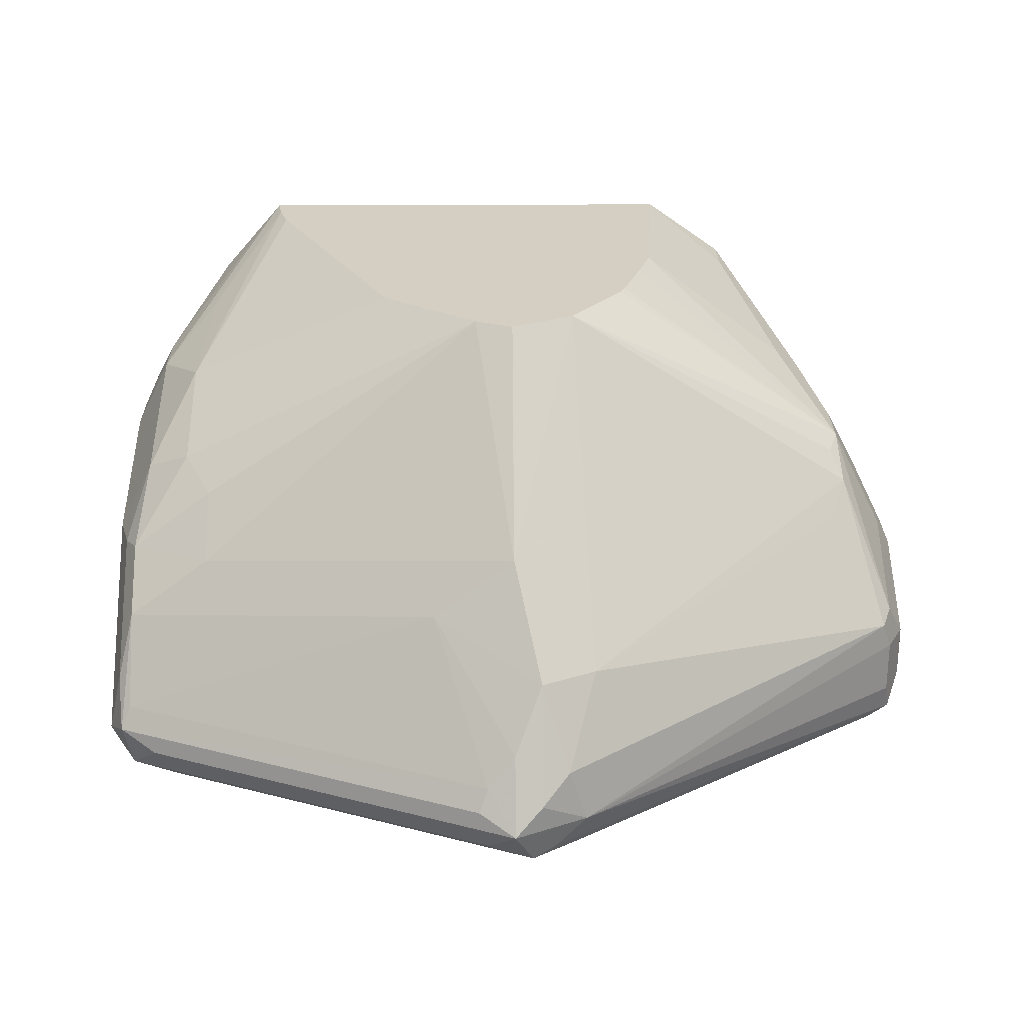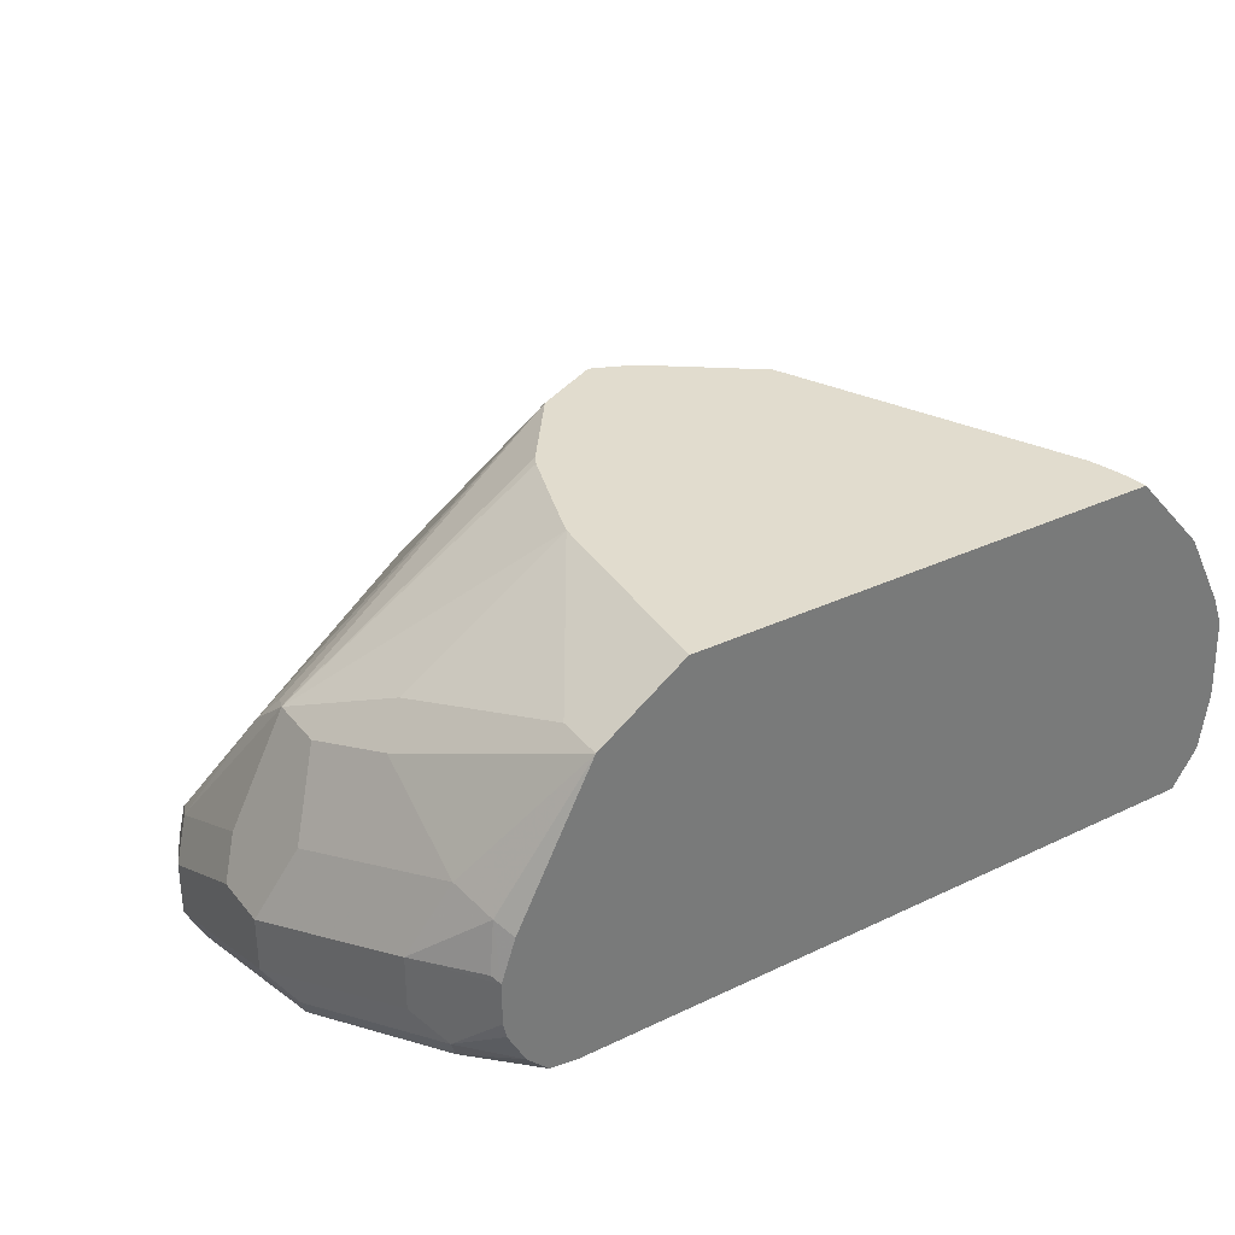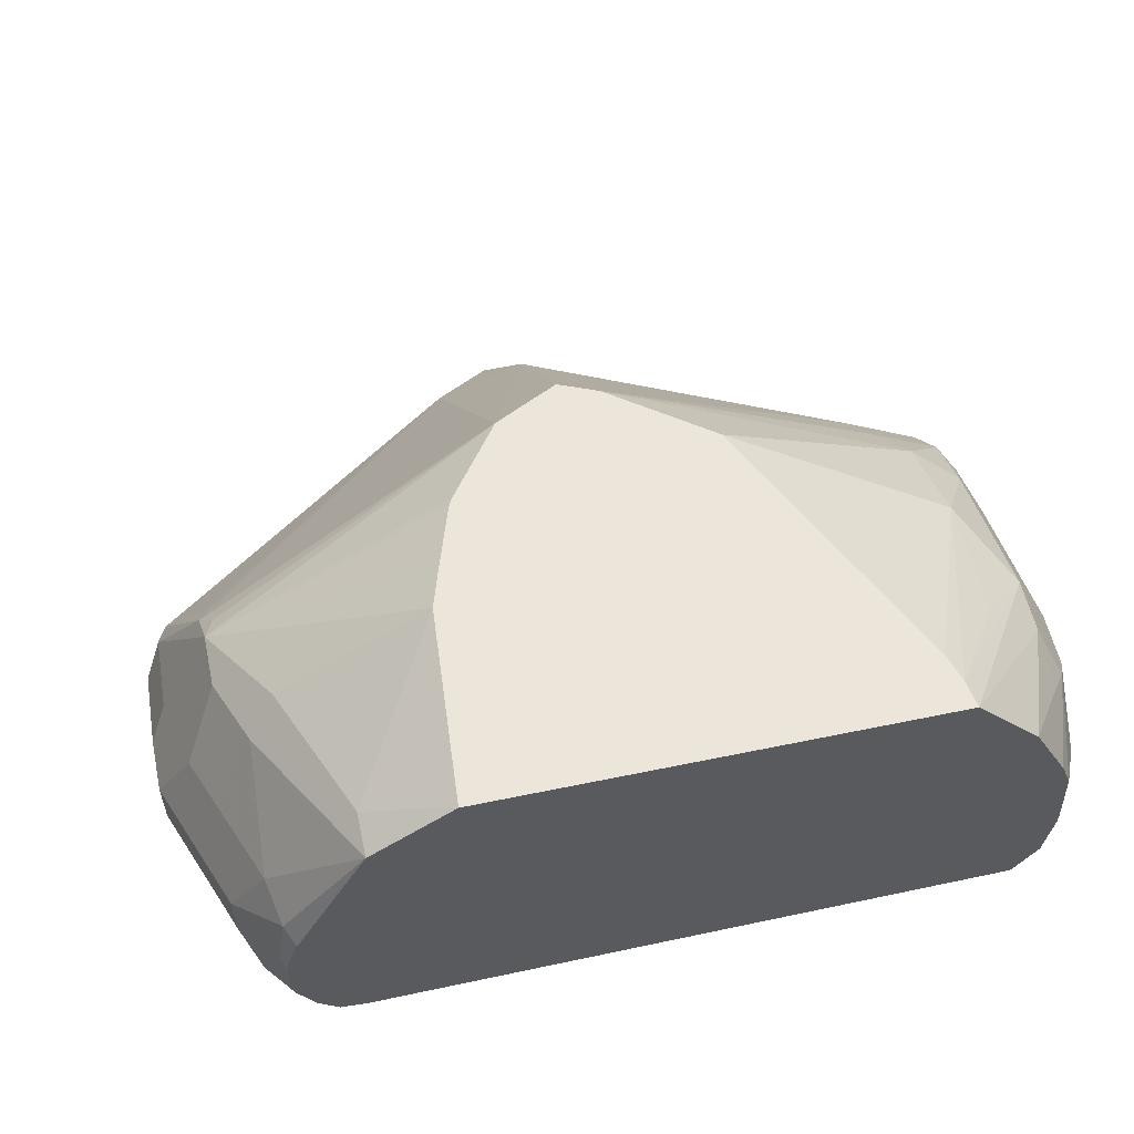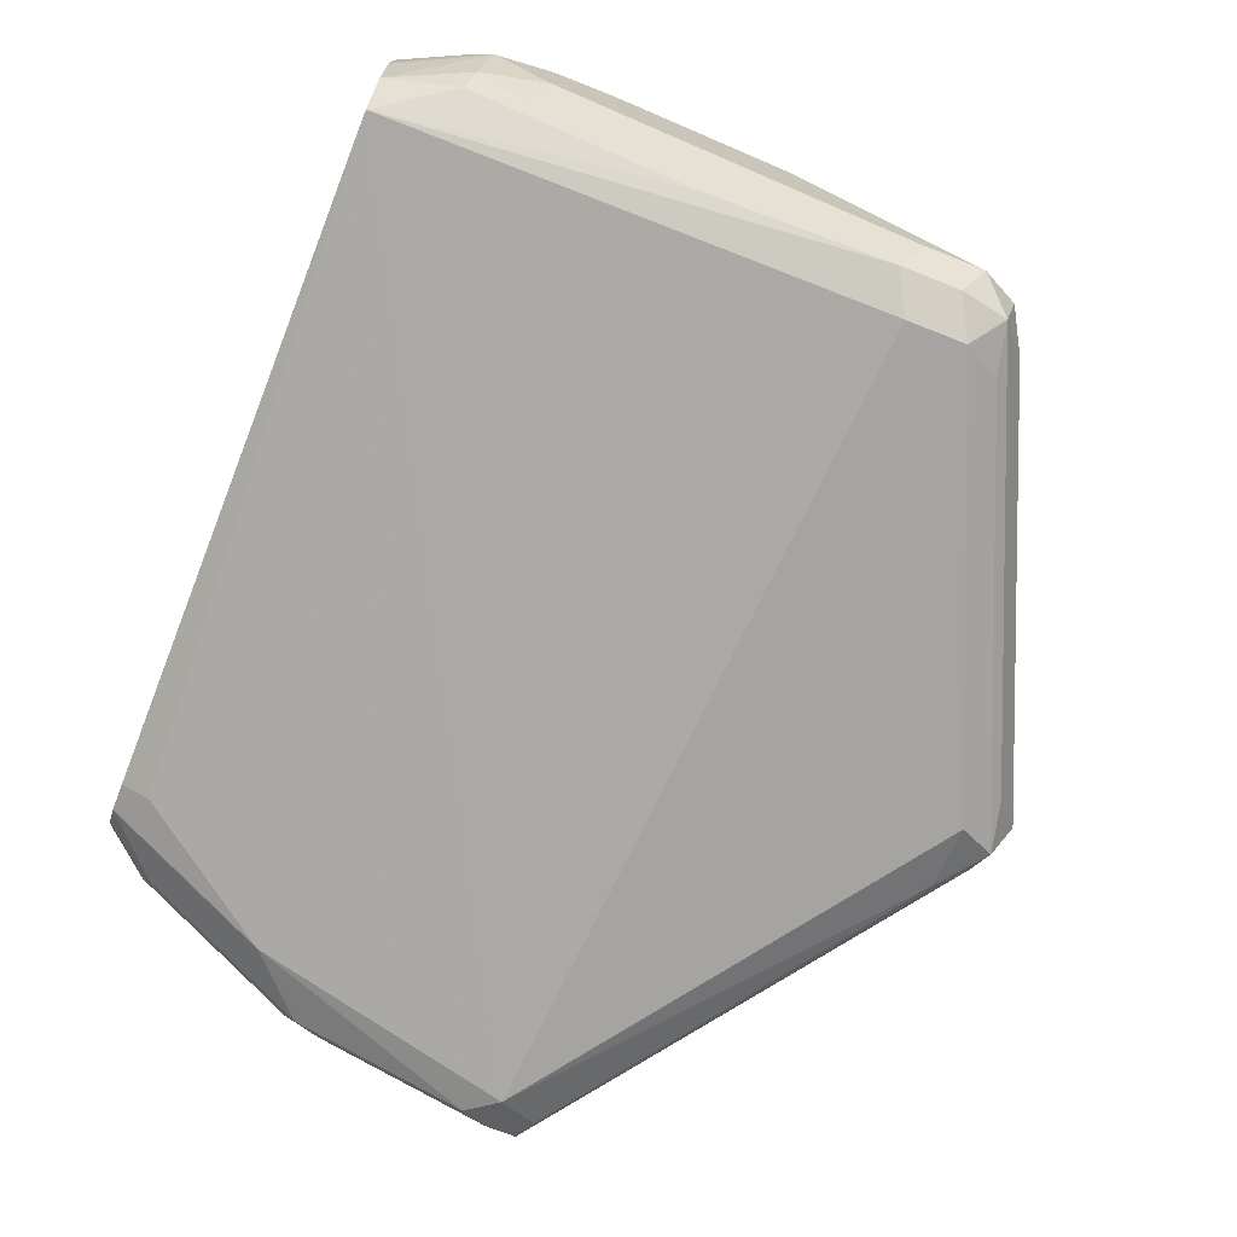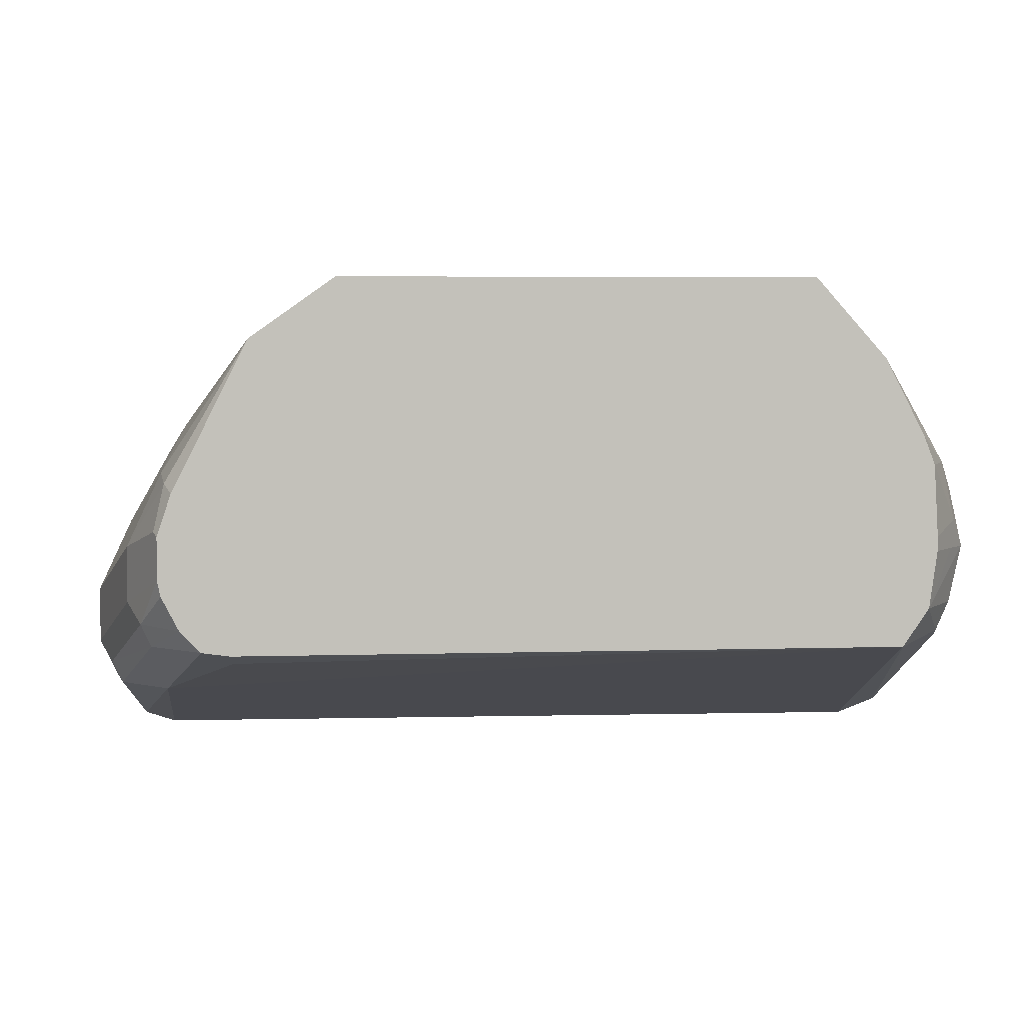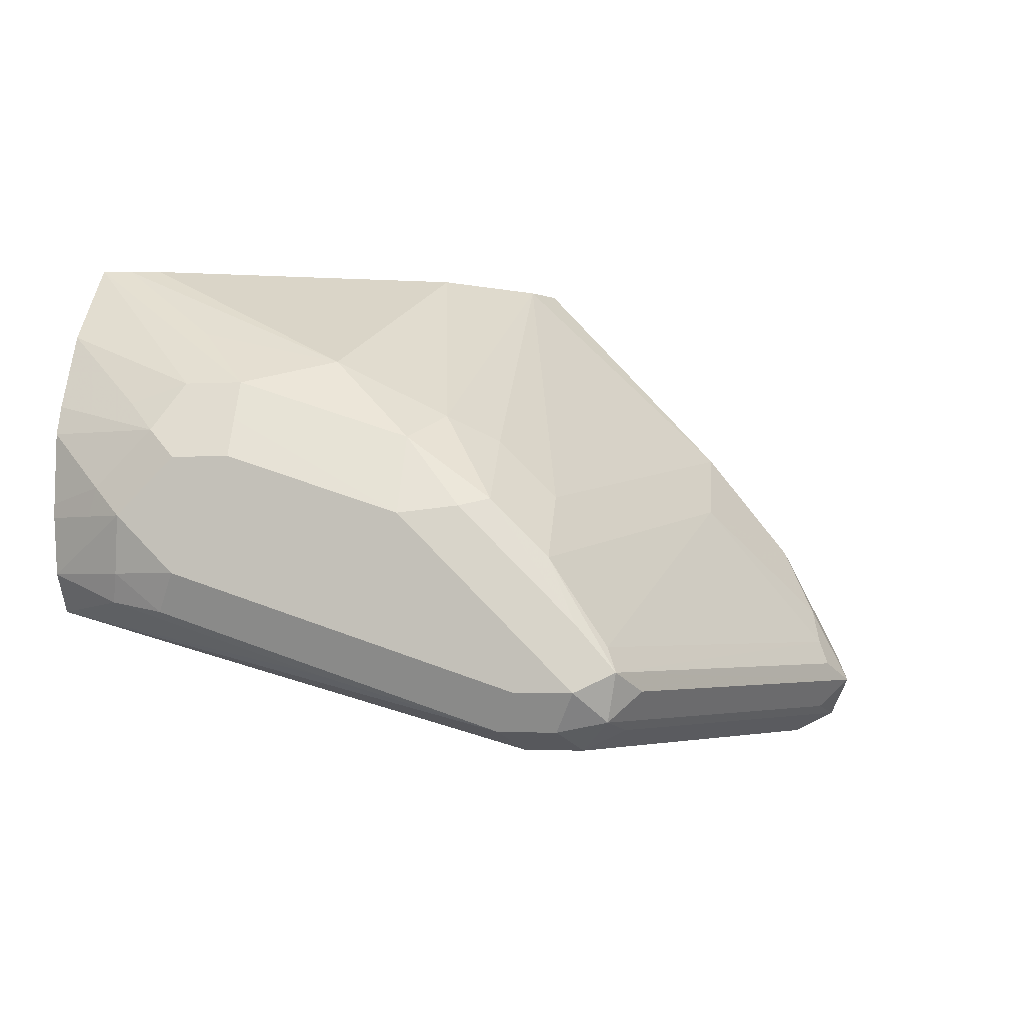
<metadata>
{"format":"obj","ext":"obj","renderer":"f3d","projection":"perspective","resolution":1024,"background":"white","views":[{"elev":25.8,"azim":-0.6,"up":"+Y"},{"elev":34.0,"azim":147.4,"up":"+Y"},{"elev":56.6,"azim":167.7,"up":"+Y"},{"elev":-73.3,"azim":-111.5,"up":"+Y"},{"elev":2.7,"azim":178.9,"up":"+Y"},{"elev":-2.6,"azim":-77.8,"up":"+Y"}]}
</metadata>
<code>
v -0.1713 -0.5236 0.186
v -0.1729 -0.5057 0.1925
v -0.1697 -0.522 0.1892
v -0.1566 -0.5285 0.2153
v -0.1713 -0.5383 0.186
v -0.1761 -0.5089 0.186
v -0.1697 -0.5024 0.2088
v -0.2023 -0.4567 0.186
v -0.1501 -0.522 0.2675
v -0.137 -0.5481 0.274
v -0.1566 -0.5481 0.2153
v -0.1725 -0.5437 0.186
v -0.1631 -0.5546 0.2023
v -0.1729 -0.4861 0.2512
v -0.2023 -0.4567 0.2023
v -0.1827 -0.4763 0.2414
v -0.2317 -0.4359 0.186
v -0.1631 -0.4959 0.2806
v -0.137 -0.5481 0.2936
v -0.137 -0.5676 0.274
v -0.1435 -0.5742 0.261
v -0.1786 -0.5554 0.186
v -0.1664 -0.5627 0.2055
v -0.1827 -0.4763 0.261
v -0.2371 -0.4359 0.257
v -0.3938 -0.4359 0.186
v -0.1631 -0.4959 0.3001
v -0.137 -0.5676 0.3327
v -0.1435 -0.535 0.3001
v -0.137 -0.5872 0.3327
v -0.1435 -0.5807 0.274
v -0.1468 -0.5823 0.2643
v -0.1859 -0.5627 0.186
v -0.1664 -0.5823 0.2447
v -0.242 -0.4359 0.2723
v -0.4176 -0.4633 0.186
v -0.4371 -0.4828 0.2349
v -0.4371 -0.4828 0.2545
v -0.3923 -0.4359 0.1957
v -0.1664 -0.4992 0.3083
v -0.1615 -0.5089 0.3157
v -0.1435 -0.5546 0.3393
v -0.2491 -0.4359 0.2936
v -0.2509 -0.4359 0.2972
v -0.2706 -0.4359 0.3239
v -0.1435 -0.5676 0.3458
v -0.1435 -0.5872 0.3458
v -0.1419 -0.597 0.3425
v -0.1435 -0.6003 0.3327
v -0.1468 -0.6019 0.3229
v -0.186 -0.5628 0.186
v -0.1958 -0.5676 0.1957
v -0.1958 -0.564 0.186
v -0.1566 -0.6068 0.3327
v -0.4241 -0.5611 0.186
v -0.4306 -0.4894 0.186
v -0.4453 -0.4992 0.2251
v -0.4379 -0.4894 0.2153
v -0.4437 -0.4959 0.2349
v -0.4437 -0.4959 0.2545
v -0.4371 -0.5024 0.3132
v -0.4208 -0.4747 0.2838
v -0.4176 -0.4633 0.2349
v -0.3892 -0.4359 0.2061
v -0.1664 -0.5187 0.3279
v -0.1468 -0.5579 0.3474
v -0.2643 -0.5383 0.4159
v -0.2801 -0.4359 0.3287
v -0.2936 -0.5024 0.398
v -0.2675 -0.5872 0.4371
v -0.279 -0.597 0.4404
v -0.1501 -0.6003 0.3458
v -0.2716 -0.6019 0.4306
v -0.2936 -0.6068 0.4306
v -0.4306 -0.6068 0.3523
v -0.4437 -0.6003 0.3458
v -0.4404 -0.5823 0.2838
v -0.4404 -0.5579 0.2104
v -0.4328 -0.5481 0.186
v -0.4343 -0.4992 0.186
v -0.4453 -0.5187 0.2055
v -0.4502 -0.5285 0.2153
v -0.4502 -0.5089 0.2349
v -0.4502 -0.5089 0.2545
v -0.4502 -0.5285 0.3132
v -0.4437 -0.5155 0.3132
v -0.4208 -0.4943 0.3229
v -0.4453 -0.526 0.3327
v -0.4404 -0.5236 0.3425
v -0.3425 -0.4359 0.3034
v -0.3448 -0.4359 0.2989
v -0.2741 -0.5676 0.4379
v -0.2838 -0.5383 0.4257
v -0.2936 -0.4359 0.3354
v -0.3075 -0.4359 0.3295
v -0.4111 -0.522 0.3588
v -0.3229 -0.5236 0.4013
v -0.2838 -0.5774 0.4453
v -0.2936 -0.5872 0.4502
v -0.2871 -0.6003 0.4437
v -0.4306 -0.6068 0.3719
v -0.4437 -0.6003 0.3654
v -0.4502 -0.5872 0.3523
v -0.4437 -0.5611 0.2284
v -0.4453 -0.5481 0.2129
v -0.4355 -0.5285 0.186
v -0.4437 -0.5285 0.2023
v -0.4355 -0.5237 0.186
v -0.4502 -0.5481 0.2349
v -0.4502 -0.5872 0.3719
v -0.4453 -0.5652 0.3719
v -0.4111 -0.5024 0.3393
v -0.4404 -0.5432 0.3621
v -0.2936 -0.5611 0.4371
v -0.3034 -0.5725 0.4404
v -0.4306 -0.5611 0.3784
v -0.4404 -0.5725 0.3817
v -0.3066 -0.5807 0.4437
v -0.4437 -0.5807 0.3849
v -0.4306 -0.5872 0.3915
v -0.3034 -0.597 0.4404
v -0.4404 -0.597 0.3817
v -0.4241 -0.6003 0.3849
v -0.4502 -0.5676 0.2936
f 68 94 69
f 67 69 93
f 67 93 92
f 66 92 70
f 66 67 92
f 62 90 91
f 62 91 64
f 61 89 87
f 62 87 90
f 69 95 96
f 65 67 66
f 69 96 97
f 75 102 76
f 69 94 95
f 70 92 98
f 70 98 99
f 70 99 71
f 71 99 100
f 71 100 72
f 72 100 73
f 73 100 74
f 74 100 101
f 75 101 102
f 76 102 110
f 76 110 103
f 61 88 89
f 69 97 93
f 61 86 88
f 48 70 71
f 60 85 86
f 45 69 67
f 46 66 70
f 46 70 47
f 47 70 48
f 76 103 104
f 48 71 72
f 48 72 49
f 49 72 54
f 49 54 50
f 52 55 53
f 54 72 73
f 54 73 74
f 54 74 101
f 54 101 75
f 54 75 55
f 55 75 76
f 55 76 77
f 55 77 78
f 55 78 79
f 56 80 57
f 57 80 81
f 57 81 82
f 57 82 83
f 57 83 59
f 59 83 84
f 59 84 60
f 60 84 85
f 61 87 62
f 76 104 77
f 89 96 112
f 78 104 105
f 97 116 117
f 97 117 115
f 99 114 115
f 99 115 118
f 99 118 119
f 99 119 120
f 99 120 122
f 99 122 121
f 99 121 100
f 100 121 122
f 100 122 123
f 100 123 101
f 101 123 122
f 101 122 102
f 119 122 120
f 103 124 104
f 104 124 109
f 104 109 105
f 106 107 108
f 110 119 111
f 110 122 119
f 111 119 113
f 113 119 117
f 113 117 116
f 115 117 119
f 115 119 118
f 45 68 69
f 97 113 116
f 77 104 78
f 97 115 114
f 95 112 96
f 78 105 79
f 79 105 82
f 79 82 107
f 79 107 106
f 80 108 81
f 81 107 82
f 81 108 107
f 82 109 124
f 82 124 103
f 82 103 110
f 82 110 85
f 82 85 84
f 82 84 83
f 82 105 109
f 85 110 111
f 85 111 88
f 85 88 86
f 87 89 112
f 87 112 95
f 87 95 90
f 88 111 89
f 89 111 113
f 89 113 96
f 92 93 98
f 93 97 114
f 93 114 99
f 93 99 98
f 96 113 97
f 42 66 46
f 102 122 110
f 41 45 67
f 7 14 9
f 7 8 14
f 8 15 24
f 8 24 16
f 8 16 14
f 8 17 15
f 9 14 18
f 9 18 27
f 9 27 29
f 9 29 19
f 9 19 10
f 10 19 28
f 10 28 30
f 10 30 20
f 11 20 21
f 11 21 13
f 12 13 22
f 13 21 23
f 13 23 22
f 14 16 24
f 14 24 27
f 14 27 18
f 15 17 25
f 15 25 24
f 17 26 39
f 17 39 64
f 17 64 91
f 5 13 12
f 17 91 90
f 5 11 13
f 4 20 11
f 41 67 65
f 1 2 3
f 1 3 4
f 1 4 11
f 1 11 5
f 1 5 12
f 1 12 22
f 1 22 33
f 1 33 51
f 1 51 53
f 1 53 55
f 1 55 79
f 1 79 106
f 1 106 108
f 1 108 80
f 1 80 56
f 1 56 36
f 1 36 26
f 1 26 17
f 1 17 8
f 1 6 2
f 2 7 4
f 2 4 3
f 2 6 8
f 2 8 7
f 4 9 10
f 4 10 20
f 4 7 9
f 17 90 95
f 1 8 6
f 17 94 68
f 30 48 49
f 31 49 50
f 31 50 32
f 32 50 34
f 33 34 51
f 34 52 53
f 34 53 51
f 34 50 54
f 34 54 55
f 34 55 52
f 36 56 57
f 36 57 58
f 36 58 37
f 37 58 57
f 37 57 59
f 37 59 60
f 38 60 86
f 38 86 61
f 38 61 62
f 38 62 63
f 38 63 39
f 39 63 62
f 39 62 64
f 40 45 41
f 41 65 66
f 41 66 42
f 17 95 94
f 30 47 48
f 28 47 30
f 37 60 38
f 28 42 46
f 17 68 45
f 28 46 47
f 17 45 44
f 17 44 43
f 17 43 35
f 17 35 25
f 19 29 42
f 20 30 49
f 20 49 31
f 20 31 21
f 21 31 32
f 21 32 23
f 22 23 33
f 23 34 33
f 19 42 28
f 24 25 27
f 27 44 45
f 27 45 40
f 23 32 34
f 27 43 44
f 27 35 43
f 27 41 42
f 27 40 41
f 27 42 29
f 26 38 39
f 26 37 38
f 26 36 37
f 25 35 27

</code>
